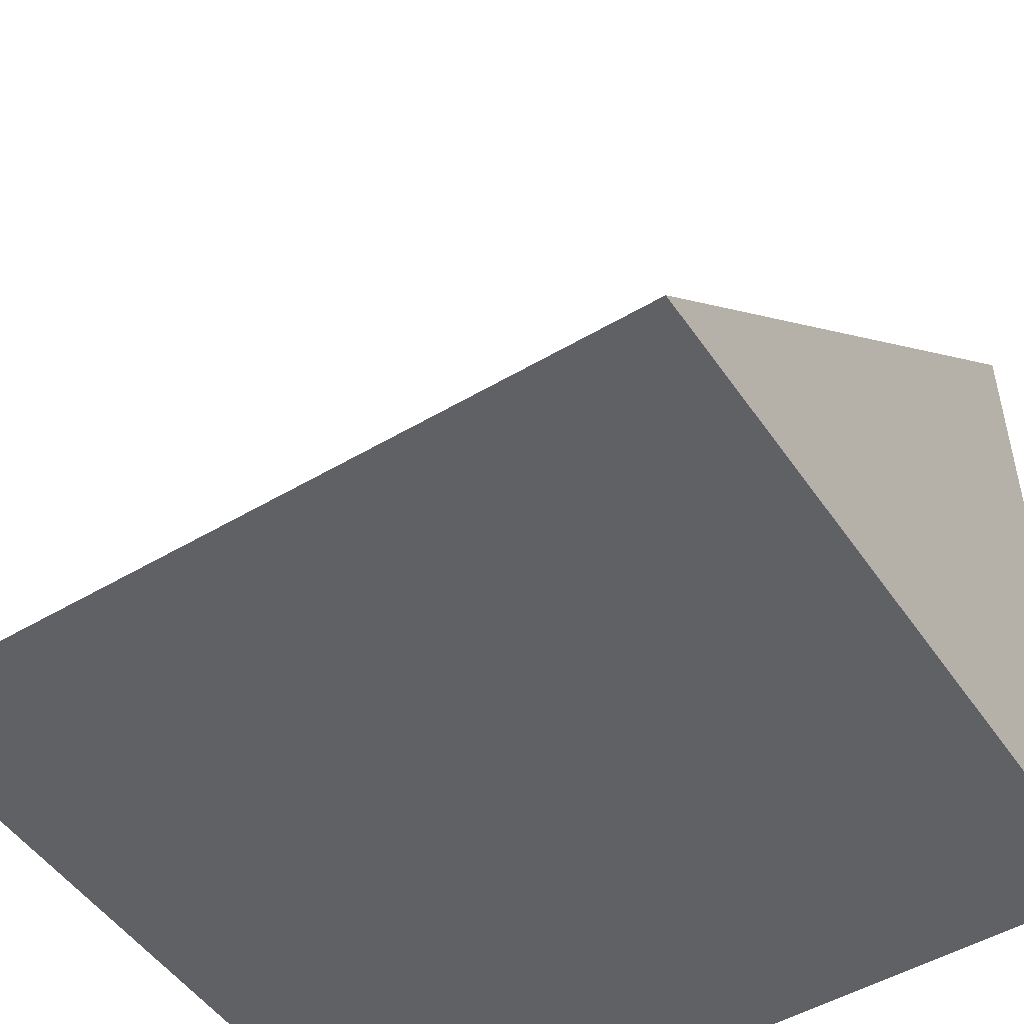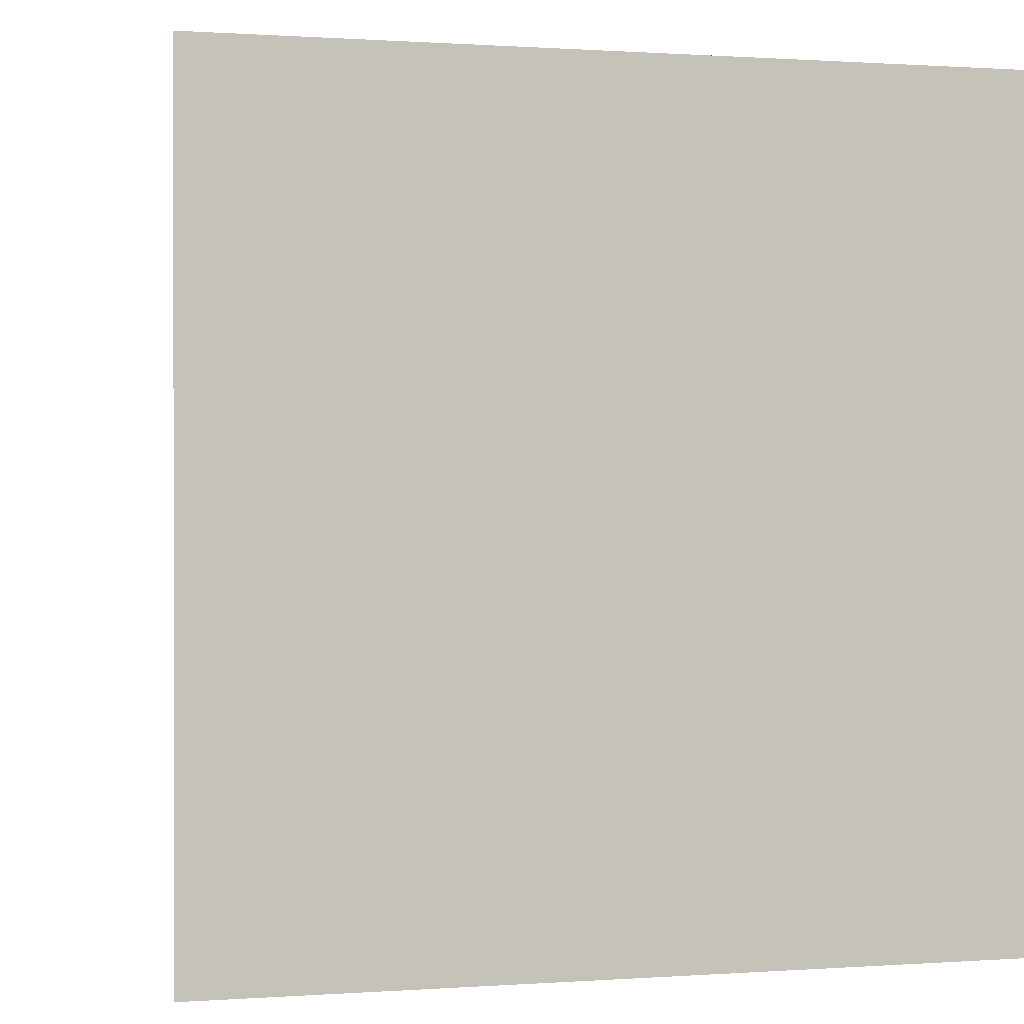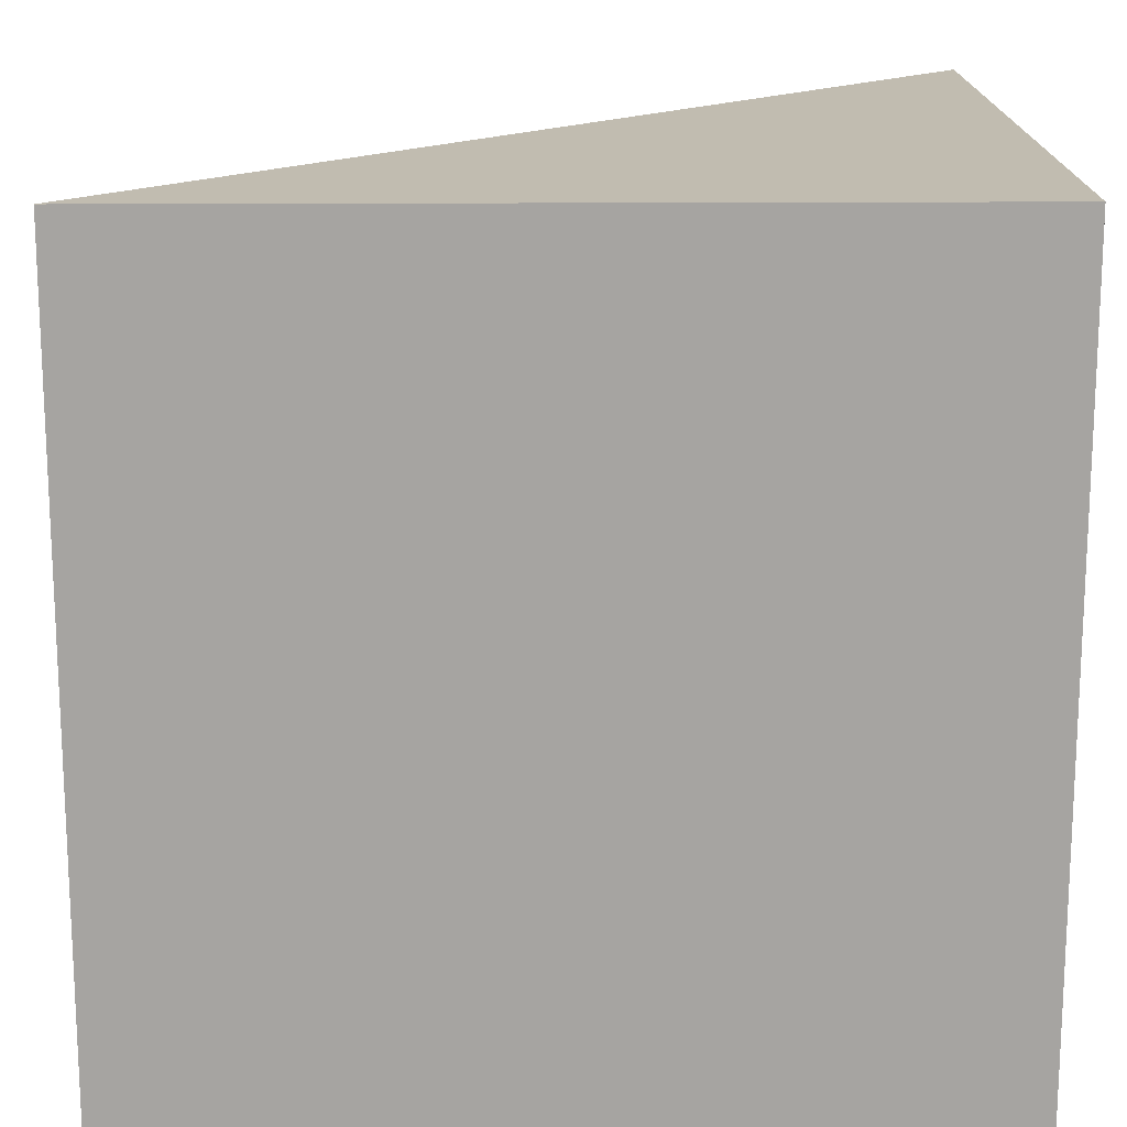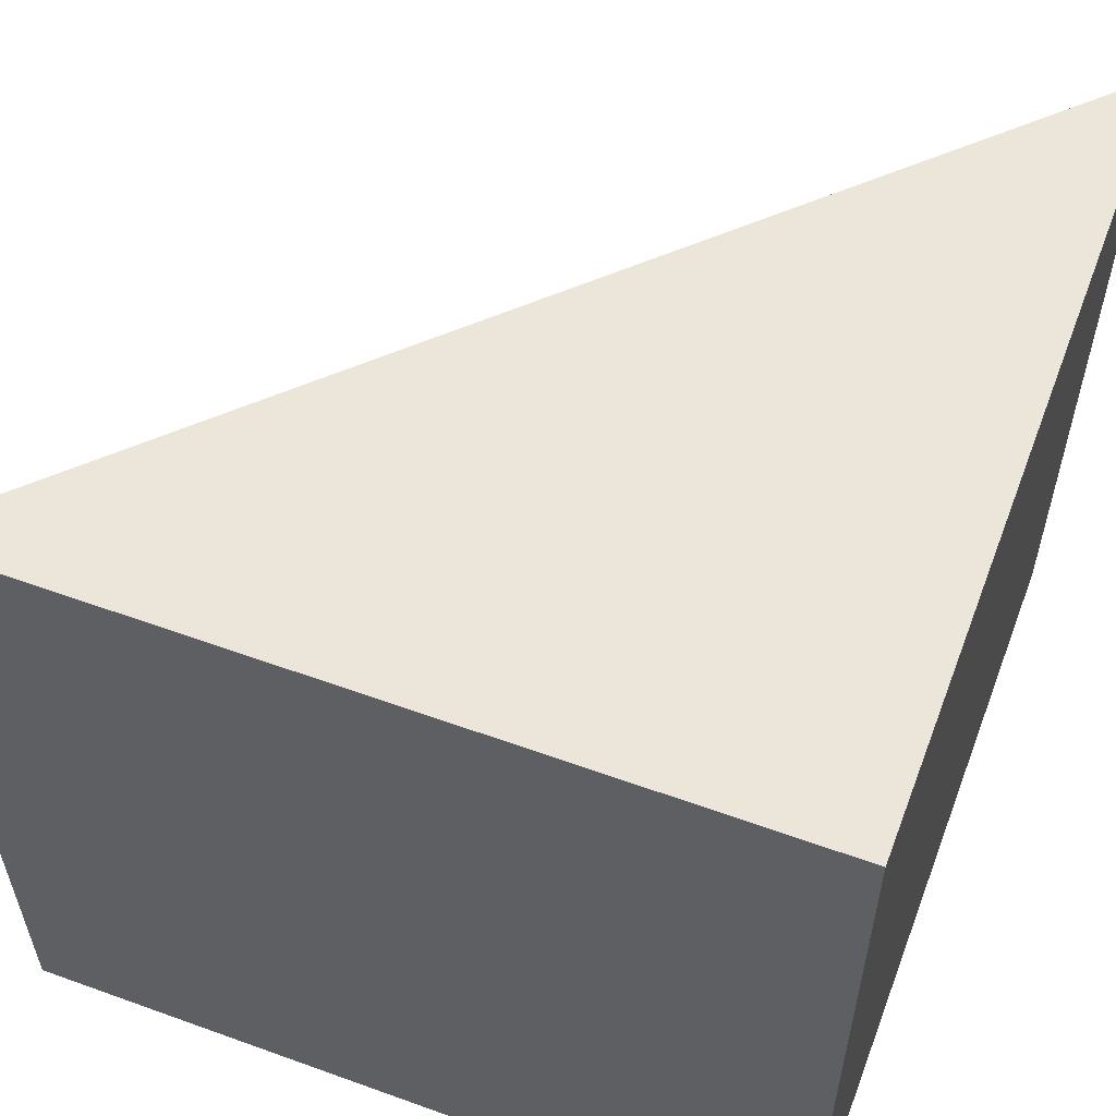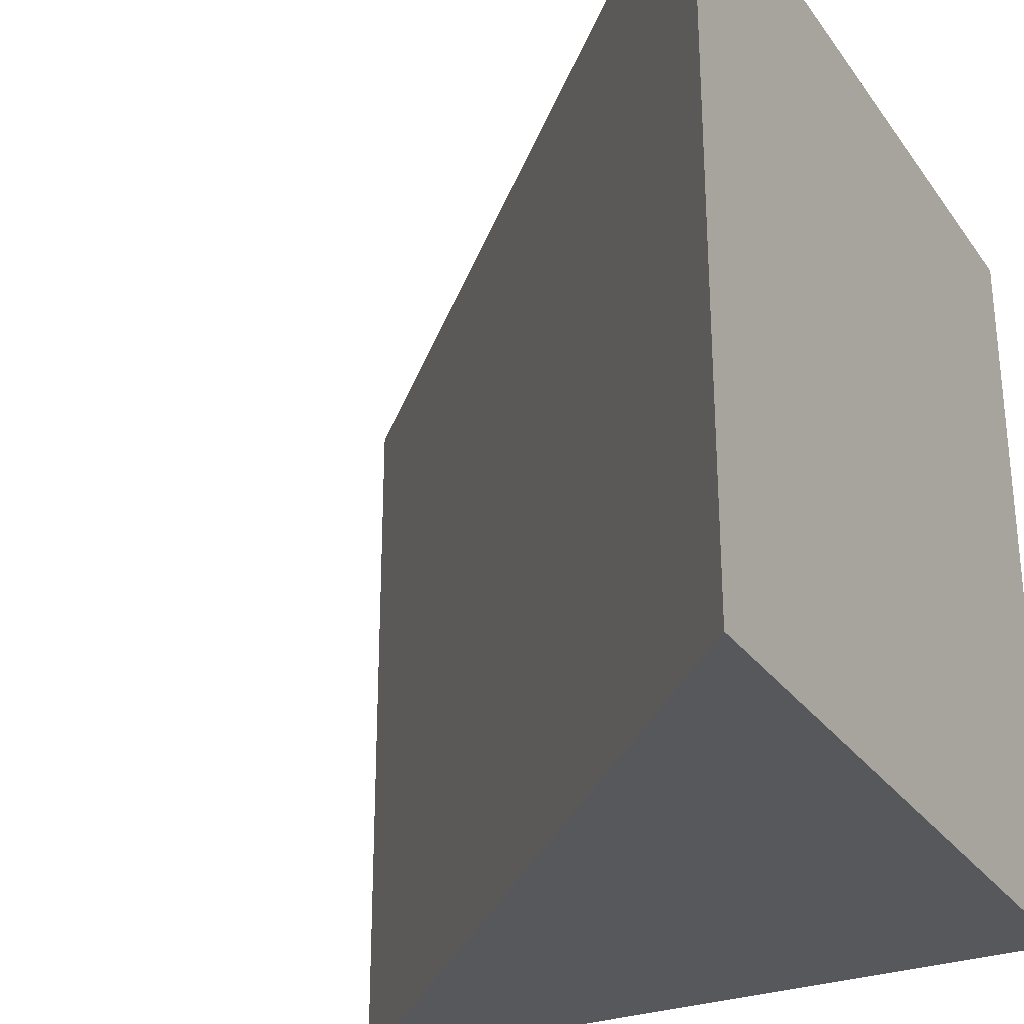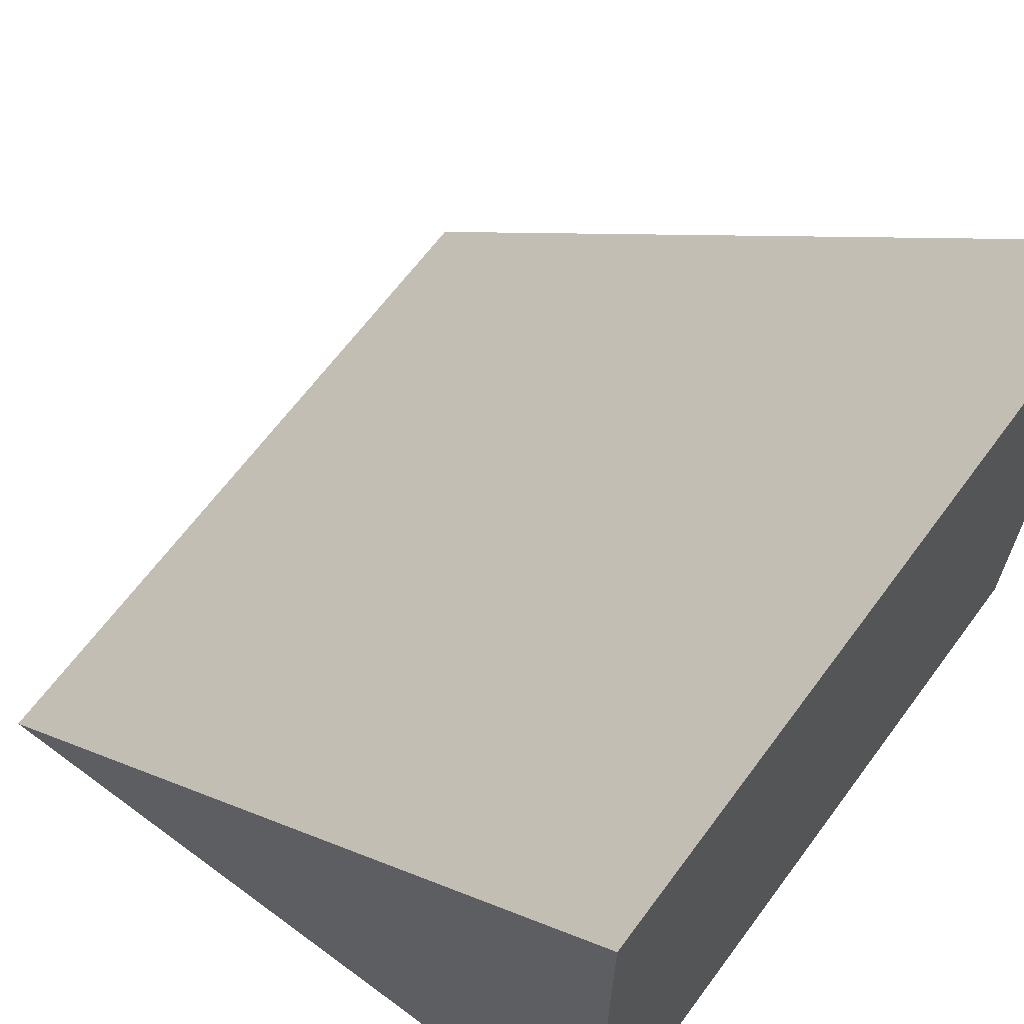
<metadata>
{"format":"obj","ext":"obj","renderer":"f3d","projection":"perspective","resolution":1024,"background":"white","views":[{"elev":-49.8,"azim":123.1,"up":"+Y"},{"elev":0.5,"azim":-105.5,"up":"+Z"},{"elev":16.6,"azim":-90.8,"up":"+Z"},{"elev":57.6,"azim":-69.4,"up":"+Z"},{"elev":-28.7,"azim":-151.5,"up":"+Z"},{"elev":65.7,"azim":-143.4,"up":"+Y"}]}
</metadata>
<code>
o Cube
v 0.5 -0.5 -0.5
v 0.5 -0.5 0.5
v -0.5 -0.5 0.5
v -0.5 -0.5 -0.5
v -0.5 0.5 0.5
v -0.5 0.5 -0.5
f 1 2 3 4
f 2 5 3
f 3 5 6 4
f 1 4 6
f 1 6 5 2

</code>
